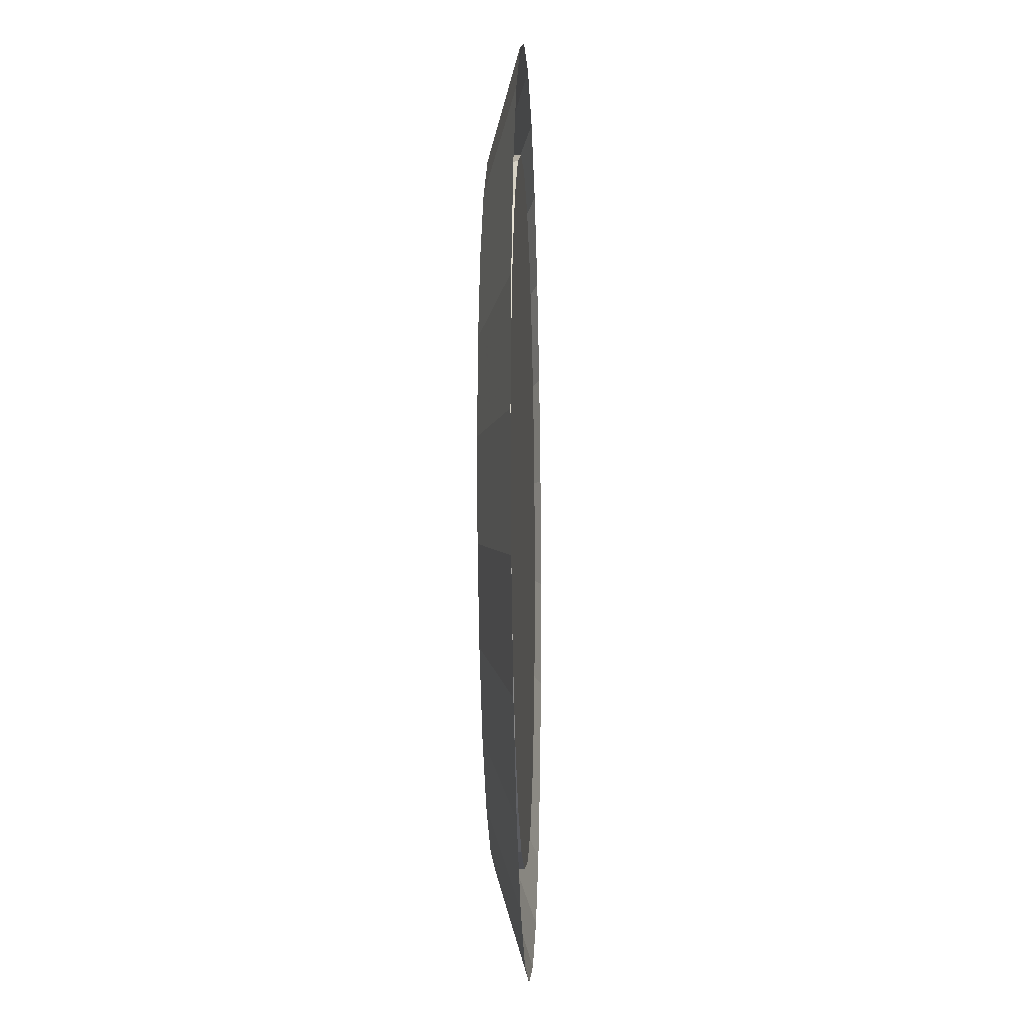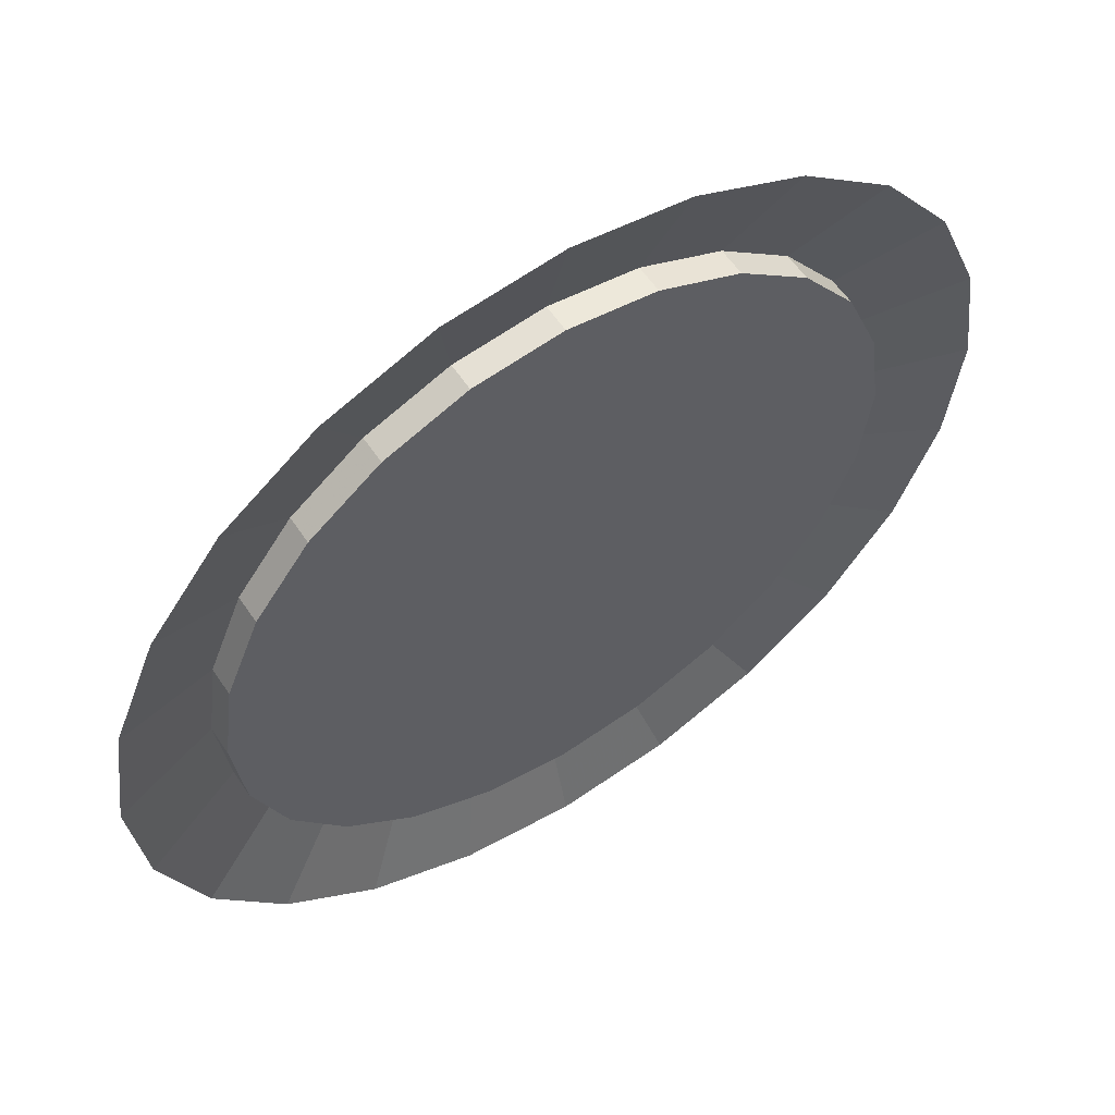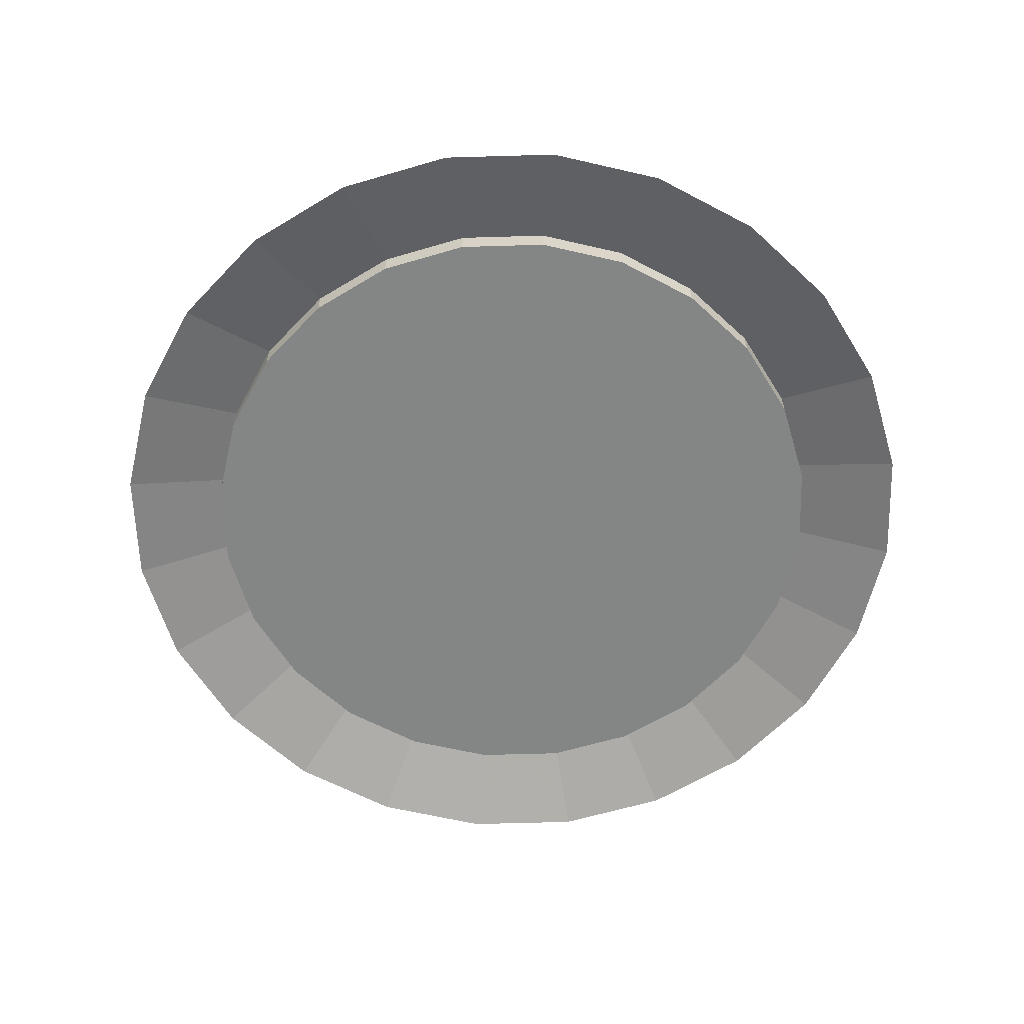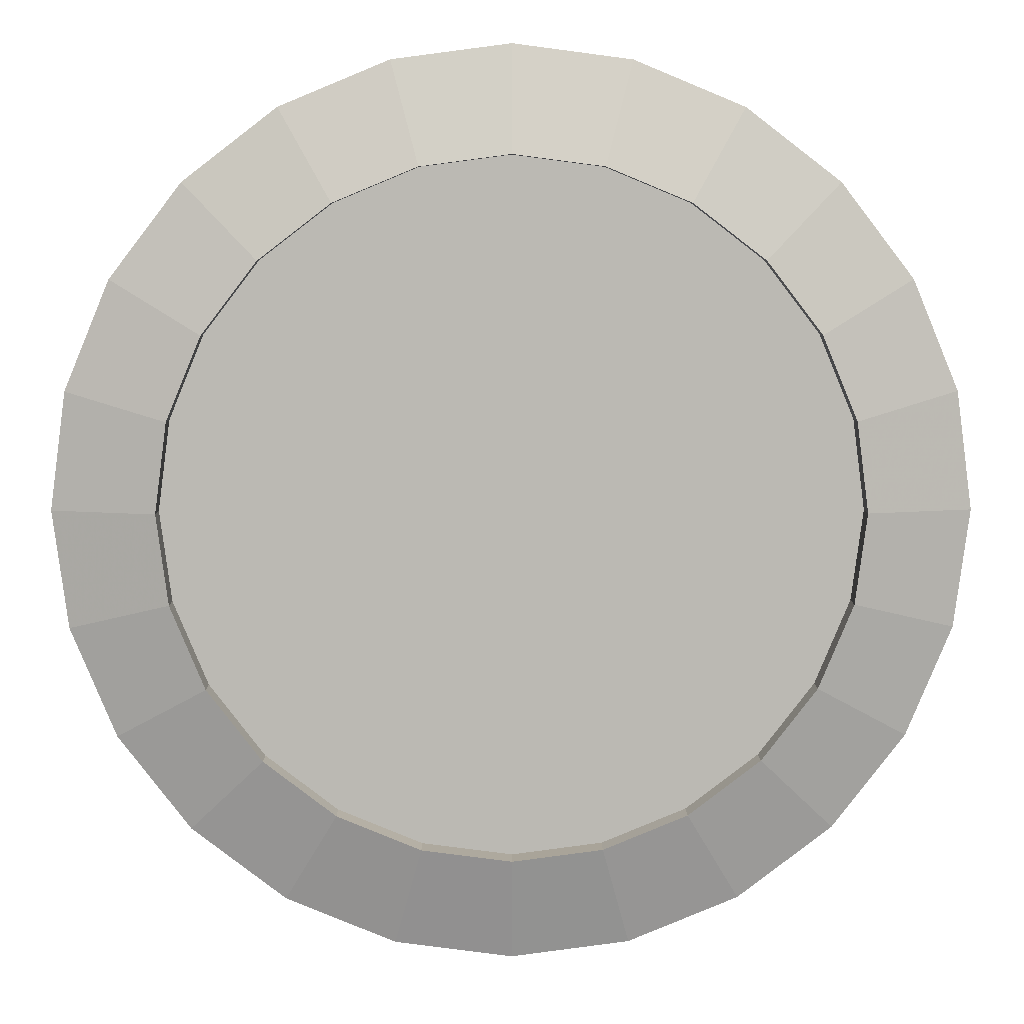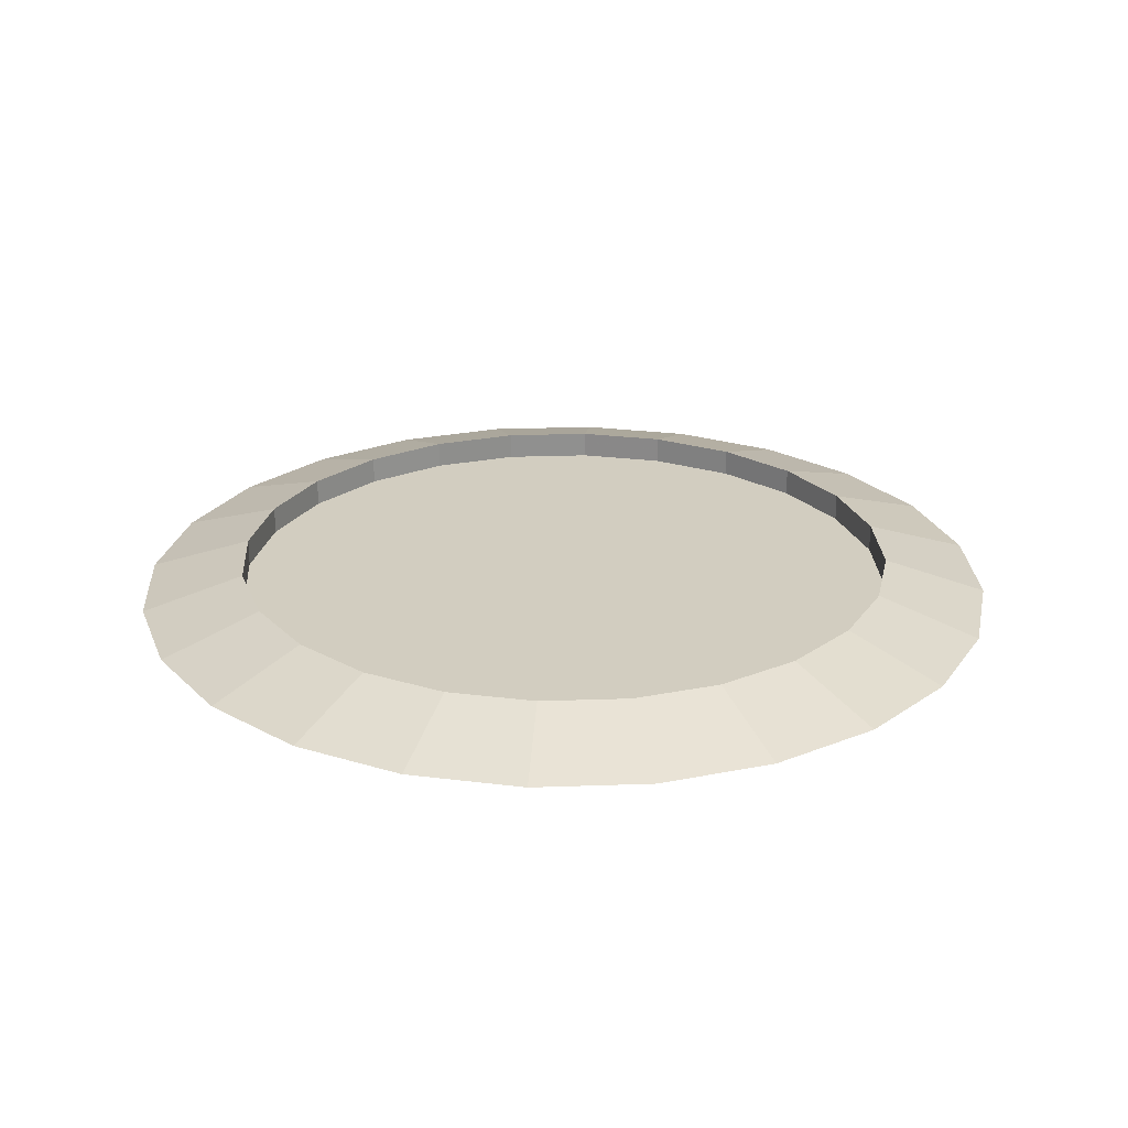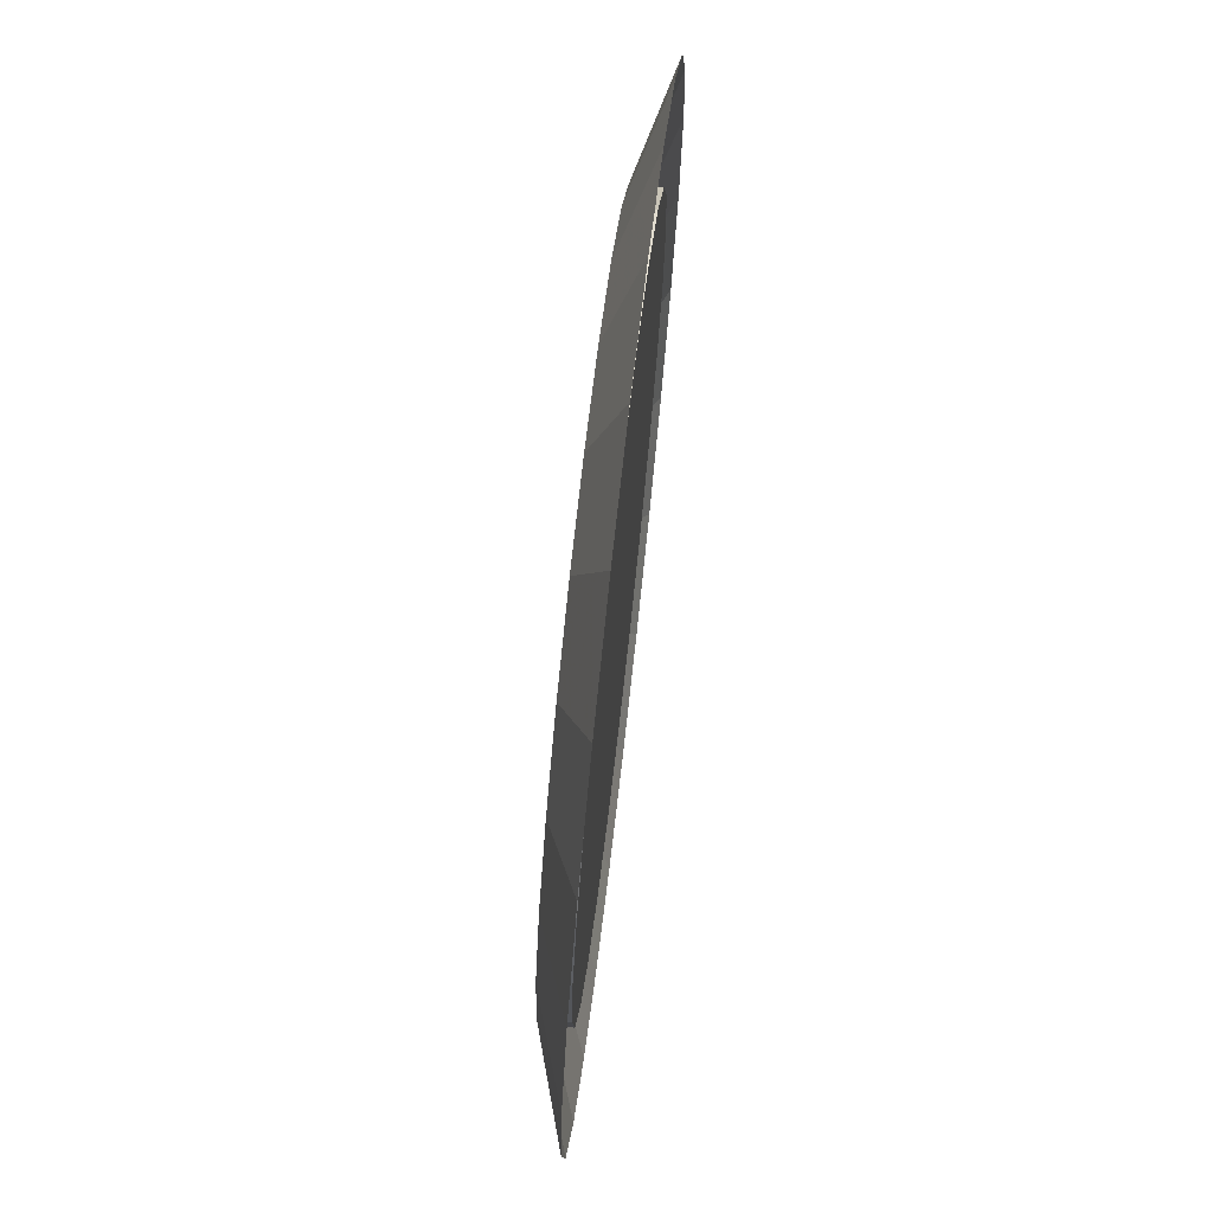
<metadata>
{"format":"obj","ext":"obj","renderer":"f3d","projection":"perspective","resolution":1024,"background":"white","views":[{"elev":-10.6,"azim":92.2,"up":"+Y"},{"elev":57.1,"azim":146.8,"up":"+Y"},{"elev":-61.6,"azim":84.2,"up":"+Z"},{"elev":7.1,"azim":-0.6,"up":"+Y"},{"elev":24.7,"azim":-145.8,"up":"+Z"},{"elev":71.8,"azim":96.5,"up":"+Y"}]}
</metadata>
<code>
v 4.64 -2.679 0.5
v 5.175 -1.387 0.5
v 5.175 -1.387 0.0625
v 4.64 -2.679 0.0625
v 5.358 -0 0.5
v 5.358 -0 0.0625
v 5.175 1.387 0.5
v 5.175 1.387 0.0625
v 4.64 2.679 0.5
v 4.64 2.679 0.0625
v 3.789 3.789 0.5
v 3.789 3.789 0.0625
v 2.679 4.64 0.5
v 2.679 4.64 0.0625
v 1.387 5.175 0.5
v 1.387 5.175 0.0625
v -0 5.358 0.5
v -0 5.358 0.0625
v -1.387 5.175 0.5
v -1.387 5.175 0.0625
v -2.679 4.64 0.5
v -2.679 4.64 0.0625
v -3.789 3.789 0.5
v -3.789 3.789 0.0625
v -4.64 2.679 0.0625
v -4.64 2.679 0.5
v -5.175 1.387 0.0625
v -5.358 -0 0.0625
v -5.175 -1.387 0.0625
v -4.64 -2.679 0.0625
v -3.789 -3.789 0.0625
v -2.679 -4.64 0.0625
v -1.387 -5.175 0.0625
v -0 -5.358 0.0625
v 1.387 -5.175 0.0625
v 2.679 -4.64 0.0625
v 3.789 -3.789 0.0625
v -5.175 1.387 0.5
v -5.358 -0 0.5
v -5.175 -1.387 0.5
v -4.64 -2.679 0.5
v -3.789 -3.789 0.5
v -2.679 -4.64 0.5
v -1.387 -5.175 0.5
v -0 -5.358 0.5
v 1.387 -5.175 0.5
v 2.679 -4.64 0.5
v 3.789 -3.789 0.5
v -6.761 -1.812 -1e-06
v -6.062 -3.5 -1e-06
v -4.64 -2.679 0.5
v -5.175 -1.387 0.5
v -4.95 -4.95 -2e-06
v -3.789 -3.789 0.5
v -3.5 -6.062 -2e-06
v -2.679 -4.64 0.5
v -1.812 -6.761 -1e-06
v -1.387 -5.175 0.5
v 0 -7 -1e-06
v -0 -5.358 0.5
v 1.812 -6.761 -1e-06
v 1.387 -5.175 0.5
v 3.5 -6.062 -0
v 2.679 -4.64 0.5
v 4.95 -4.95 -0
v 3.789 -3.789 0.5
v 6.062 -3.5 0
v 4.64 -2.679 0.5
v 6.761 -1.812 1e-06
v 5.175 -1.387 0.5
v 7 0 1e-06
v 5.358 -0 0.5
v 5.175 1.387 0.5
v 6.761 1.812 1e-06
v 4.64 2.679 0.5
v 6.062 3.5 1e-06
v 3.789 3.789 0.5
v 4.95 4.95 2e-06
v 2.679 4.64 0.5
v 3.5 6.062 2e-06
v 1.387 5.175 0.5
v 1.812 6.761 1e-06
v -0 7 1e-06
v -0 5.358 0.5
v -1.812 6.761 1e-06
v -1.387 5.175 0.5
v -3.5 6.062 0
v -2.679 4.64 0.5
v -4.95 4.95 0
v -3.789 3.789 0.5
v -6.062 3.5 -0
v -4.64 2.679 0.5
v -6.761 1.812 -1e-06
v -5.175 1.387 0.5
v -7 0 -1e-06
v -5.358 -0 0.5
g Mesh.001_Mesh1_Group1_Model
f 1 2 3
f 1 3 4
f 2 5 6
f 2 6 3
f 5 7 8
f 5 8 6
f 7 9 10
f 7 10 8
f 9 11 12
f 9 12 10
f 12 11 13
f 12 13 14
f 14 13 15
f 14 15 16
f 16 15 17
f 16 17 18
f 18 17 19
f 18 19 20
f 20 19 21
f 20 21 22
f 22 21 23
f 22 23 24
f 25 24 23
f 25 23 26
f 27 25 26
f 27 26 38
f 28 27 38
f 28 38 39
f 29 28 39
f 29 39 40
f 30 29 40
f 30 40 41
f 31 30 41
f 31 41 42
f 31 42 43
f 31 43 32
f 32 43 44
f 32 44 33
f 33 44 45
f 33 45 34
f 34 45 46
f 34 46 35
f 35 46 47
f 35 47 36
f 36 47 48
f 36 48 37
f 48 1 4
f 48 4 37
f 16 18 20
f 16 20 22
f 14 16 22
f 14 22 24
f 12 14 24
f 12 24 25
f 10 12 25
f 10 25 27
f 8 10 27
f 8 27 28
f 6 8 28
f 6 28 29
f 3 6 29
f 3 29 30
f 4 3 30
f 4 30 31
f 37 4 31
f 37 31 32
f 36 37 32
f 36 32 33
f 35 36 33
f 35 33 34
g Mesh_Mesh2_Group2_Model
f 49 50 51
f 49 51 52
f 50 53 54
f 50 54 51
f 53 55 56
f 53 56 54
f 55 57 58
f 55 58 56
f 57 59 60
f 57 60 58
f 59 61 62
f 59 62 60
f 62 61 63
f 62 63 64
f 64 63 65
f 64 65 66
f 66 65 67
f 66 67 68
f 68 67 69
f 68 69 70
f 70 69 71
f 70 71 72
f 73 72 71
f 73 71 74
f 75 73 74
f 75 74 76
f 77 75 76
f 77 76 78
f 79 77 78
f 79 78 80
f 81 79 80
f 81 80 82
f 83 84 81
f 83 81 82
f 85 86 84
f 85 84 83
f 87 88 86
f 87 86 85
f 89 90 88
f 89 88 87
f 91 92 90
f 91 90 89
f 93 94 92
f 93 92 91
f 95 96 94
f 95 94 93
f 95 49 52
f 95 52 96

</code>
